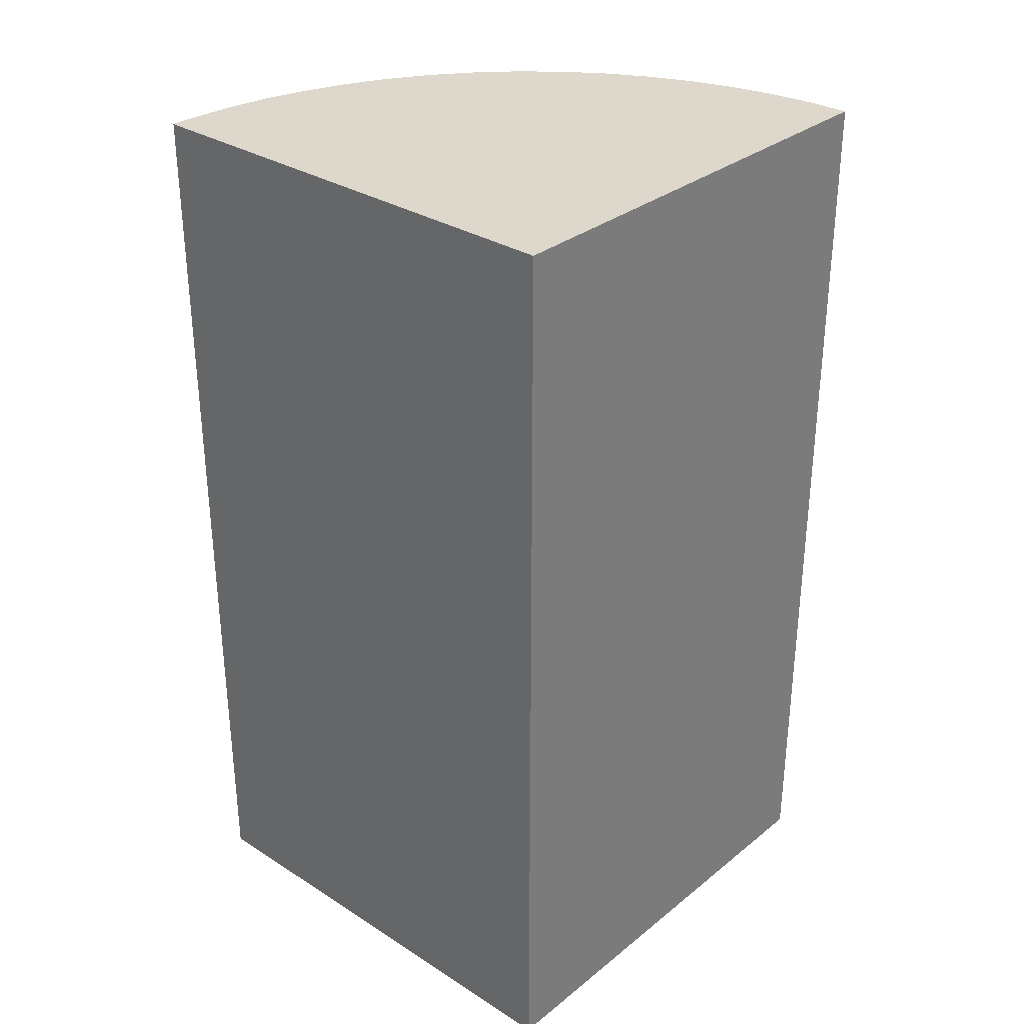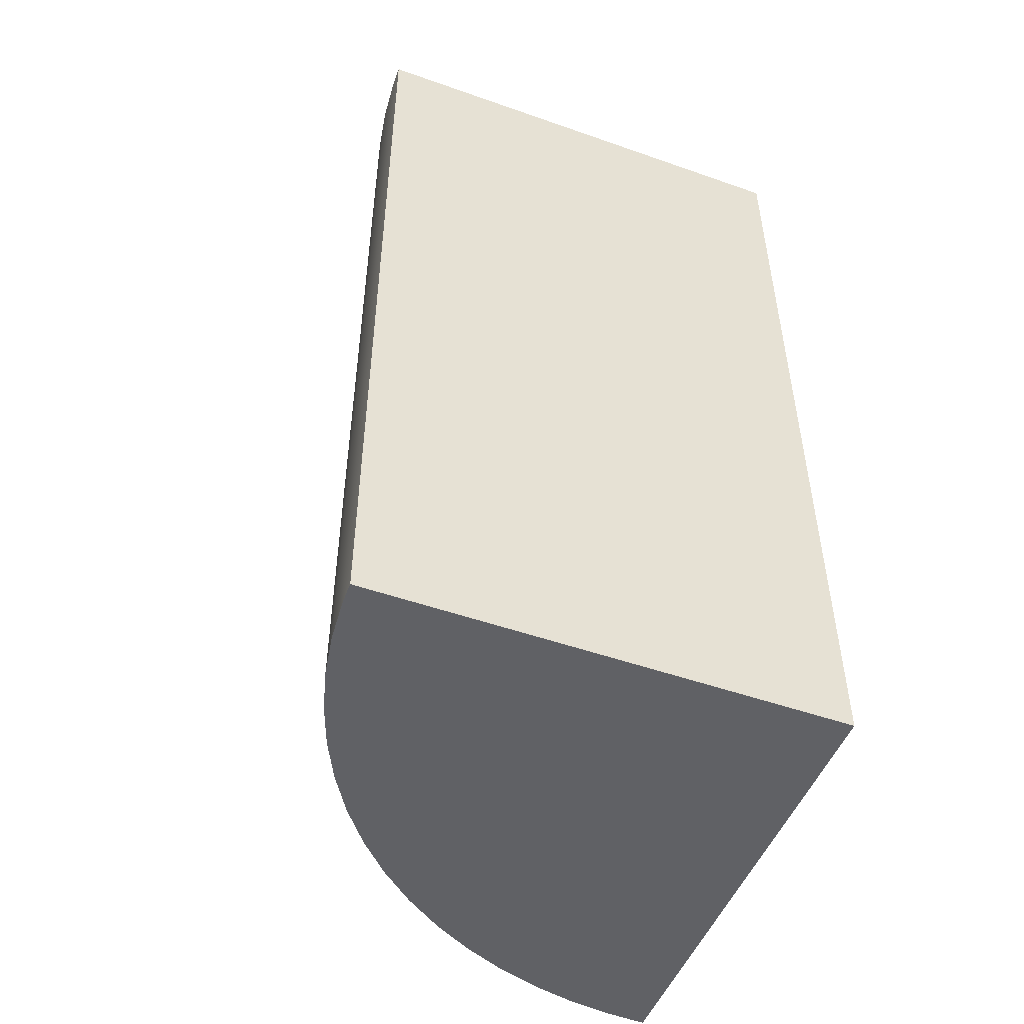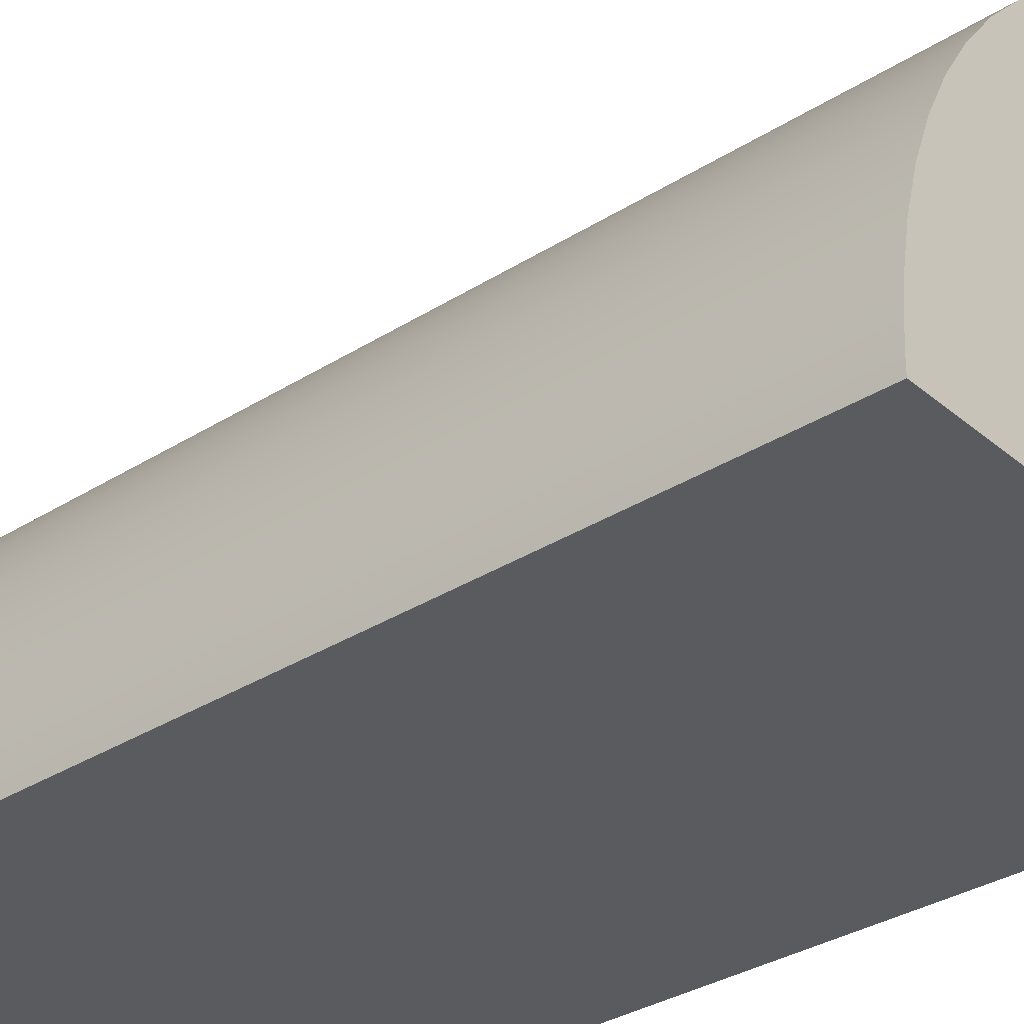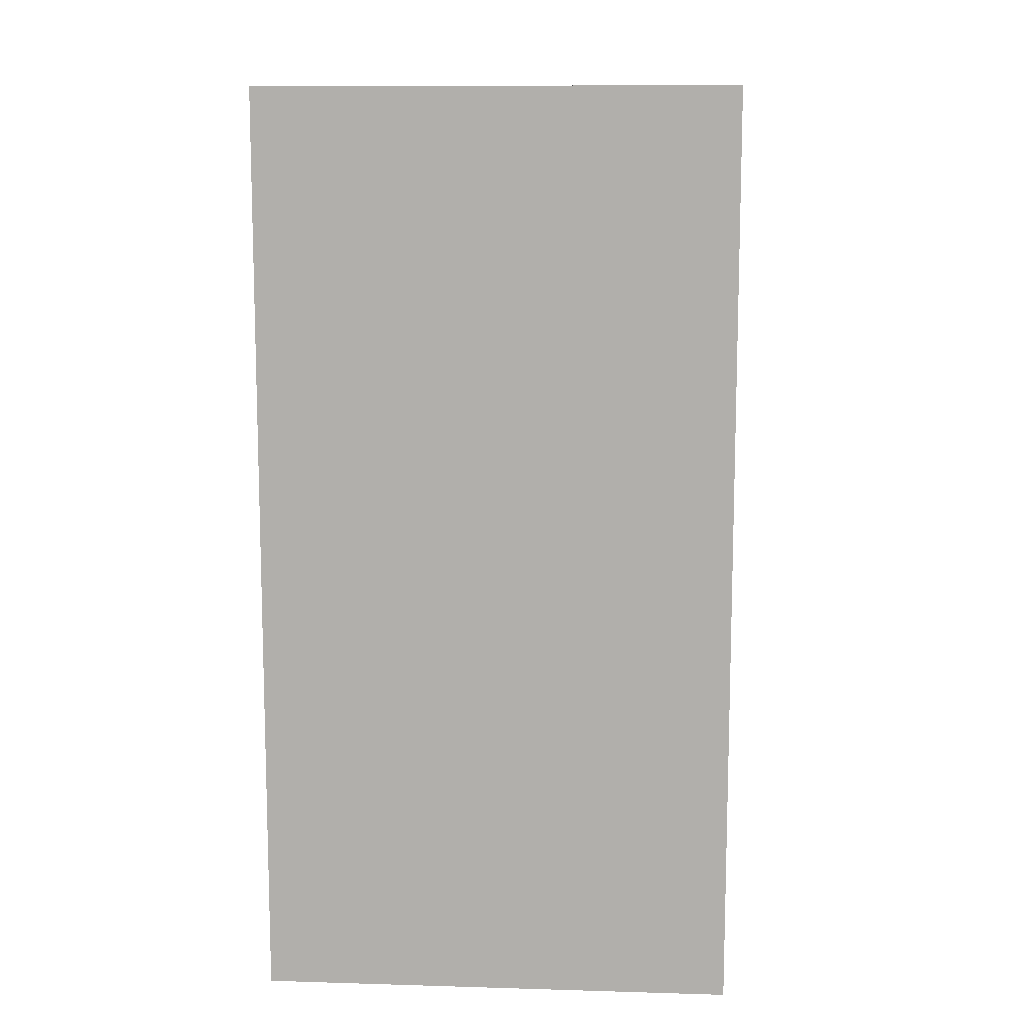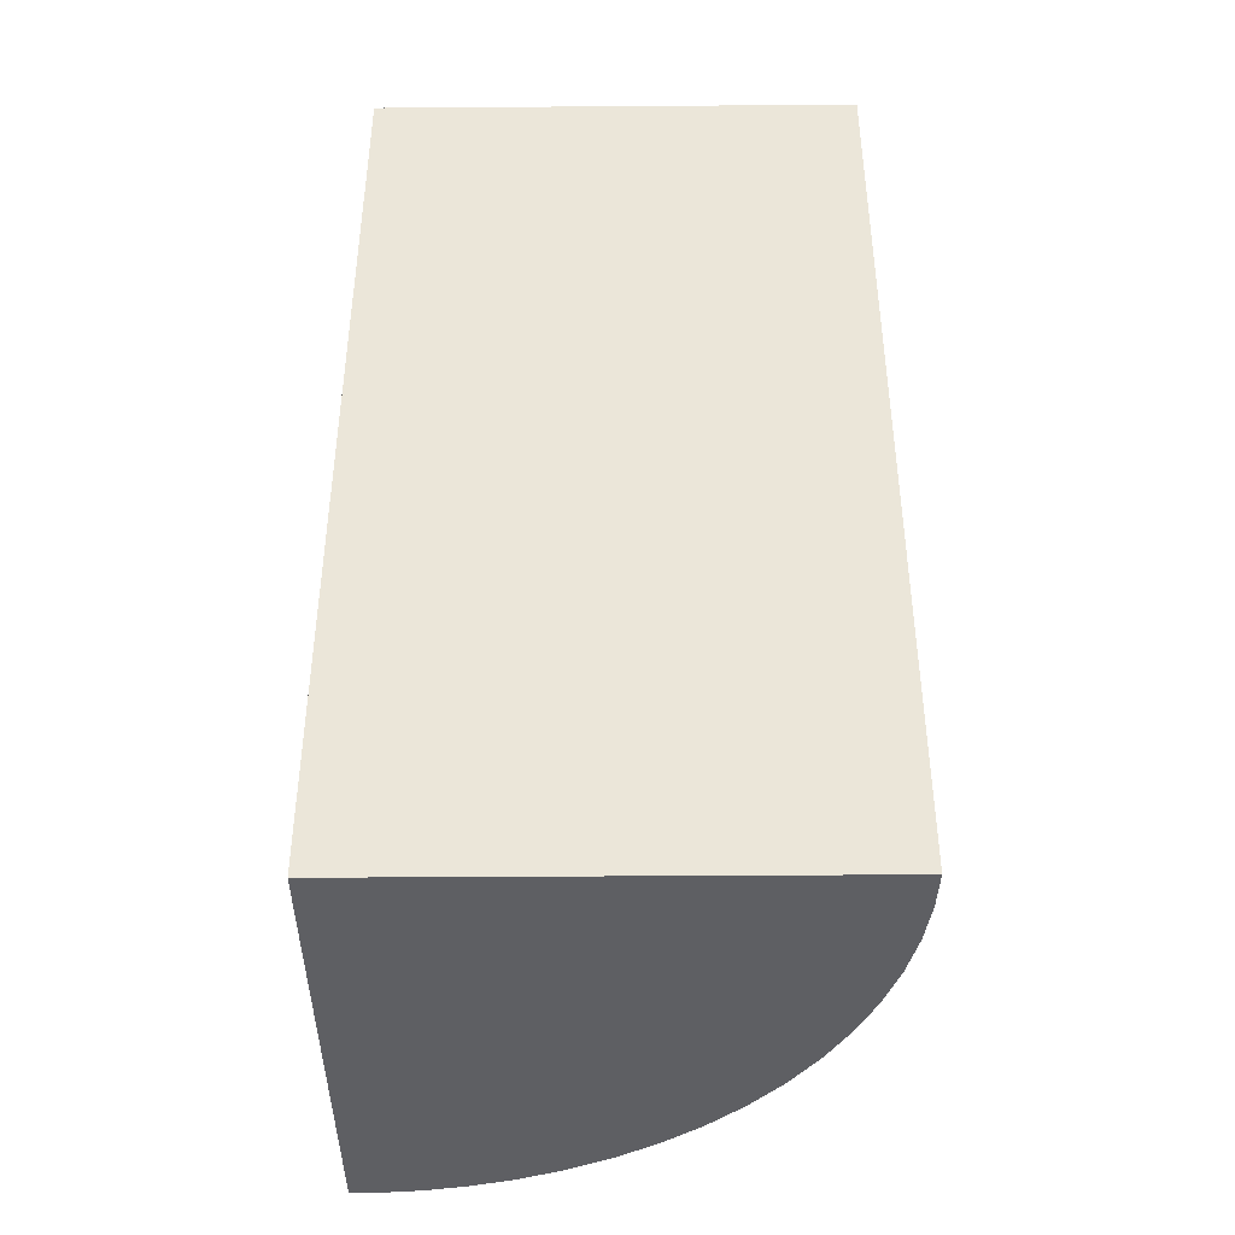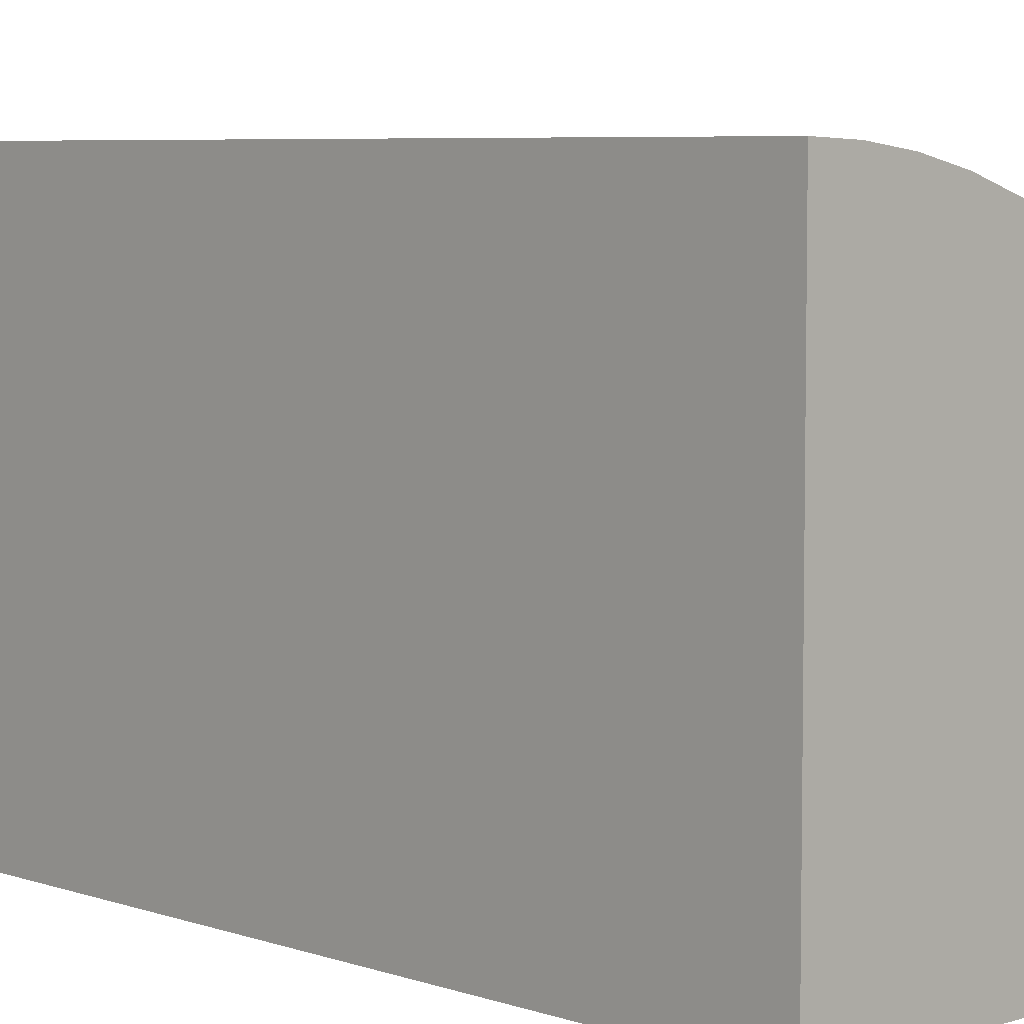
<metadata>
{"format":"obj","ext":"obj","renderer":"f3d","projection":"perspective","resolution":1024,"background":"white","views":[{"elev":31.5,"azim":41.9,"up":"+Z"},{"elev":-50.1,"azim":-21.1,"up":"+Z"},{"elev":-33.2,"azim":-49.0,"up":"+Y"},{"elev":10.9,"azim":4.2,"up":"+Z"},{"elev":-41.6,"azim":90.5,"up":"+Z"},{"elev":5.9,"azim":136.5,"up":"+Y"}]}
</metadata>
<code>
g object_1
v 1071 513.4 -14025
v 1071 512.6 -14025
v 1071 511.7 -14025
v 1107 547.7 -14025
v 1104 547.5 -14025
v 1101 547.1 -14025
v 1097 546.4 -14025
v 1094 545.3 -14025
v 1091 543.9 -14025
v 1088 542.1 -14025
v 1085 540.1 -14025
v 1082 537.7 -14025
v 1080 535.1 -14025
v 1077 532.3 -14025
v 1076 529.3 -14025
v 1074 526.2 -14025
v 1073 523 -14025
v 1072 519.8 -14025
v 1071 516.6 -14025
v 1089 511.7 -14025
v 1107 511.7 -14025
v 1107 513.4 -14025
v 1107 530.6 -14025
v 1071 513.4 -14095
v 1071 512.6 -14095
v 1071 511.7 -14095
v 1107 547.7 -14095
v 1104 547.5 -14095
v 1101 547.1 -14095
v 1097 546.4 -14095
v 1094 545.3 -14095
v 1091 543.9 -14095
v 1088 542.1 -14095
v 1085 540.1 -14095
v 1082 537.7 -14095
v 1080 535.1 -14095
v 1077 532.3 -14095
v 1076 529.3 -14095
v 1074 526.2 -14095
v 1073 523 -14095
v 1072 519.8 -14095
v 1071 516.6 -14095
v 1089 511.7 -14095
v 1107 511.7 -14095
v 1107 513.4 -14095
v 1107 530.6 -14095
v 1071 513.4 -14095
v 1071 513.4 -14025
v 1071 512.6 -14095
v 1071 512.6 -14025
v 1071 511.7 -14095
v 1071 511.7 -14025
v 1071 513.4 -14060
v 1071 511.7 -14095
v 1071 511.7 -14025
v 1107 511.7 -14095
v 1107 511.7 -14025
v 1089 511.7 -14095
v 1107 511.7 -14060
v 1089 511.7 -14025
v 1107 511.7 -14095
v 1107 511.7 -14025
v 1107 547.7 -14095
v 1107 547.7 -14025
v 1107 511.7 -14060
v 1107 513.4 -14095
v 1107 530.6 -14095
v 1107 530.6 -14025
v 1107 513.4 -14025
v 1107 547.7 -14095
v 1107 547.7 -14025
v 1104 547.5 -14095
v 1104 547.5 -14025
v 1101 547.1 -14095
v 1101 547.1 -14025
v 1097 546.4 -14095
v 1097 546.4 -14025
v 1094 545.3 -14095
v 1094 545.3 -14025
v 1091 543.9 -14095
v 1091 543.9 -14025
v 1088 542.1 -14095
v 1088 542.1 -14025
v 1085 540.1 -14095
v 1085 540.1 -14025
v 1082 537.7 -14095
v 1082 537.7 -14025
v 1080 535.1 -14095
v 1080 535.1 -14025
v 1077 532.3 -14095
v 1077 532.3 -14025
v 1076 529.3 -14095
v 1076 529.3 -14025
v 1074 526.2 -14095
v 1074 526.2 -14025
v 1073 523 -14095
v 1073 523 -14025
v 1072 519.8 -14095
v 1072 519.8 -14025
v 1071 516.6 -14095
v 1071 516.6 -14025
v 1071 513.4 -14095
v 1071 513.4 -14025
v 1071 513.4 -14060
f 5 23 4
f 7 23 6
f 23 5 6
f 8 23 7
f 20 22 23
f 20 21 22
f 20 23 12
f 10 11 23
f 9 10 23
f 9 23 8
f 20 12 13
f 14 20 13
f 16 20 15
f 15 20 14
f 20 16 17
f 20 18 19
f 1 20 19
f 20 2 3
f 20 1 2
f 20 17 18
f 12 23 11
f 28 27 46
f 30 29 46
f 46 29 28
f 31 30 46
f 43 46 45
f 43 45 44
f 43 35 46
f 33 46 34
f 32 46 33
f 32 31 46
f 43 36 35
f 37 36 43
f 39 38 43
f 38 37 43
f 43 40 39
f 43 42 41
f 24 42 43
f 43 26 25
f 43 25 24
f 43 41 40
f 35 34 46
f 49 53 47
f 50 48 53
f 51 52 50 49
f 53 49 50
f 55 54 58 60
f 60 58 59 57
f 56 59 58
f 65 61 66
f 65 69 62
f 67 65 66
f 63 64 68 67
f 68 69 65
f 67 68 65
f 72 73 71 70
f 76 77 75 74
f 74 75 73 72
f 80 81 79 78
f 84 85 83 82
f 82 83 81 80
f 78 79 77 76
f 86 87 85 84
f 90 91 89 88
f 94 95 93 92
f 92 93 91 90
f 98 99 97 96
f 104 100 102
f 100 101 99 98
f 96 97 95 94
f 101 100 104 103
f 88 89 87 86

</code>
